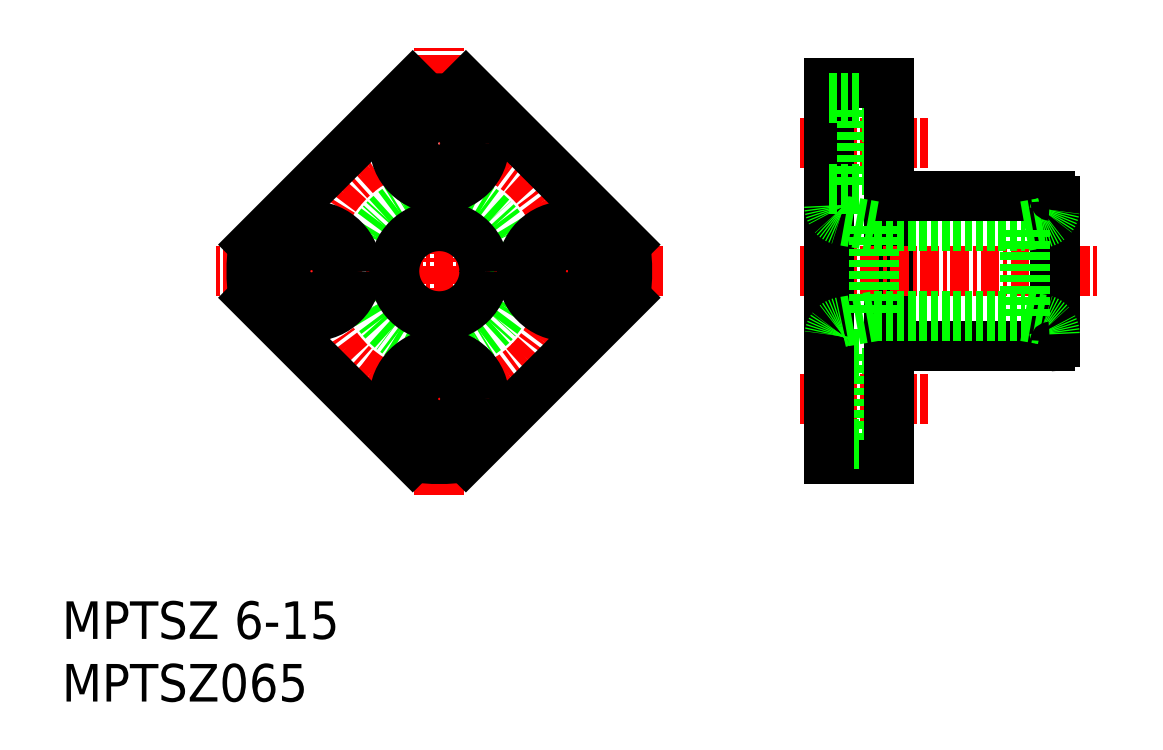
<metadata>
{"format":"dxf","ext":"dxf","renderer":"ezdxf+matplotlib","layout":"modelspace","background":"white","min_lineweight":24,"dpi":150}
</metadata>
<code>
0
SECTION
2
ENTITIES
0
LINE
8
0
10
106.3
20
92.07
30
0
11
106.3
21
82.07
31
0
0
ARC
8
0
10
76.32
20
87.07
30
0
40
12.5
50
81.87
51
98.13
0
CIRCLE
8
CENTER
10
76.32
20
87.07
30
0
40
8.5
0
CIRCLE
8
0
10
76.32
20
87.07
30
0
40
5
0
LINE
8
CENTER
10
76.32
20
72.19
30
0
11
76.32
21
102
31
0
0
TEXT
8
0
10
51.21
20
58.43
30
0
40
2.5
1
MPTSZ065
0
TEXT
8
0
10
51.21
20
62.6
30
0
40
2.5
1
MPTSZ 6-15
0
CIRCLE
8
0
10
76.32
20
78.57
30
0
40
3
0
CIRCLE
8
0
10
76.32
20
78.57
30
0
40
1.75
0
LINE
8
0
10
104.5
20
74.57
30
0
11
106.3
21
74.57
31
0
0
LINE
8
0
10
104.5
20
80.32
30
0
11
106.3
21
80.32
31
0
0
LINE
8
0
10
104.5
20
76.82
30
0
11
106.3
21
76.82
31
0
0
LINE
8
CENTER
10
100.3
20
78.57
30
0
11
108.9
21
78.57
31
0
0
LINE
8
0
10
102.3
20
74.57
30
0
11
104.5
21
74.57
31
0
0
LINE
8
0
10
104.5
20
81.57
30
0
11
104.5
21
75.57
31
0
0
LINE
8
0
10
102.3
20
75.57
30
0
11
104.5
21
75.57
31
0
0
LINE
8
0
10
102.3
20
81.57
30
0
11
104.5
21
81.57
31
0
0
LINE
8
0
10
106.3
20
82.07
30
0
11
106.3
21
74.57
31
0
0
LINE
8
0
10
106.3
20
82.07
30
0
11
117
21
82.07
31
0
0
LINE
8
CENTER
10
91.2
20
87.07
30
0
11
61.44
21
87.07
31
0
0
CIRCLE
8
0
10
76.32
20
87.07
30
0
40
3
0
CIRCLE
8
0
10
76.32
20
95.57
30
0
40
1.75
0
CIRCLE
8
0
10
76.32
20
95.57
30
0
40
3
0
LINE
8
CENTER
10
100.3
20
87.07
30
0
11
120.2
21
87.07
31
0
0
LINE
8
0
10
105.3
20
90.07
30
0
11
115.3
21
90.07
31
0
0
LINE
8
0
10
105.3
20
84.07
30
0
11
115.3
21
84.07
31
0
0
LINE
8
CENTER
10
100.3
20
95.57
30
0
11
108.9
21
95.57
31
0
0
LINE
8
0
10
106.3
20
93.82
30
0
11
104.5
21
93.82
31
0
0
LINE
8
0
10
104.5
20
99.57
30
0
11
106.3
21
99.57
31
0
0
LINE
8
0
10
104.5
20
97.32
30
0
11
106.3
21
97.32
31
0
0
LINE
8
0
10
102.3
20
99.57
30
0
11
102.3
21
74.57
31
0
0
LINE
8
0
10
104.5
20
98.57
30
0
11
104.5
21
92.57
31
0
0
LINE
8
0
10
102.3
20
92.57
30
0
11
104.5
21
92.57
31
0
0
LINE
8
0
10
102.3
20
99.57
30
0
11
104.5
21
99.57
31
0
0
LINE
8
0
10
102.3
20
98.57
30
0
11
104.5
21
98.57
31
0
0
LINE
8
0
10
106.3
20
92.07
30
0
11
117
21
92.07
31
0
0
LINE
8
0
10
106.3
20
99.57
30
0
11
106.3
21
92.07
31
0
0
LINE
8
0
10
117.3
20
91.77
30
0
11
117.3
21
82.37
31
0
0
CIRCLE
8
0
10
84.82
20
87.07
30
0
40
3
0
CIRCLE
8
0
10
84.82
20
87.07
30
0
40
1.75
0
CIRCLE
8
0
10
67.82
20
87.07
30
0
40
1.75
0
CIRCLE
8
0
10
67.82
20
87.07
30
0
40
3
0
LINE
8
0
10
88.69
20
88.84
30
0
11
78.09
21
99.44
31
0
0
LINE
8
0
10
74.55
20
74.7
30
0
11
63.95
21
85.3
31
0
0
LINE
8
0
10
88.69
20
85.3
30
0
11
78.09
21
74.7
31
0
0
LINE
8
0
10
74.55
20
99.44
30
0
11
63.95
21
88.84
31
0
0
ARC
8
0
10
76.32
20
87.07
30
0
40
12.5
50
171.9
51
188.1
0
ARC
8
0
10
76.32
20
87.07
30
0
40
12.5
50
261.9
51
278.1
0
ARC
8
0
10
76.32
20
87.07
30
0
40
12.5
50
351.9
51
8.13
0
LINE
8
0
10
105.3
20
90.07
30
0
11
103.1
21
90.45
31
0
0
ARC
8
0
10
103.3
20
91.44
30
0
40
1
50
180
51
260
0
LINE
8
0
10
105.3
20
84.07
30
0
11
103.1
21
83.69
31
0
0
ARC
8
0
10
103.3
20
82.7
30
0
40
1
50
100
51
180
0
LINE
8
0
10
105.3
20
90.07
30
0
11
105.3
21
84.07
31
0
0
LINE
8
0
10
115.3
20
84.07
30
0
11
115.3
21
90.07
31
0
0
LINE
8
0
10
115.3
20
90.07
30
0
11
116.4
21
90.28
31
0
0
ARC
8
0
10
116.3
20
82.88
30
0
40
1
50
360
51
80
0
LINE
8
0
10
115.3
20
84.07
30
0
11
116.4
21
83.86
31
0
0
ARC
8
0
10
116.3
20
91.26
30
0
40
1
50
280
51
8.142e-13
0
ARC
8
0
10
117
20
91.77
30
0
40
0.3
50
6.107e-13
51
90
0
ARC
8
0
10
117
20
82.37
30
0
40
0.3
50
270
51
6.87e-13
0
ENDSEC
0
EOF

</code>
